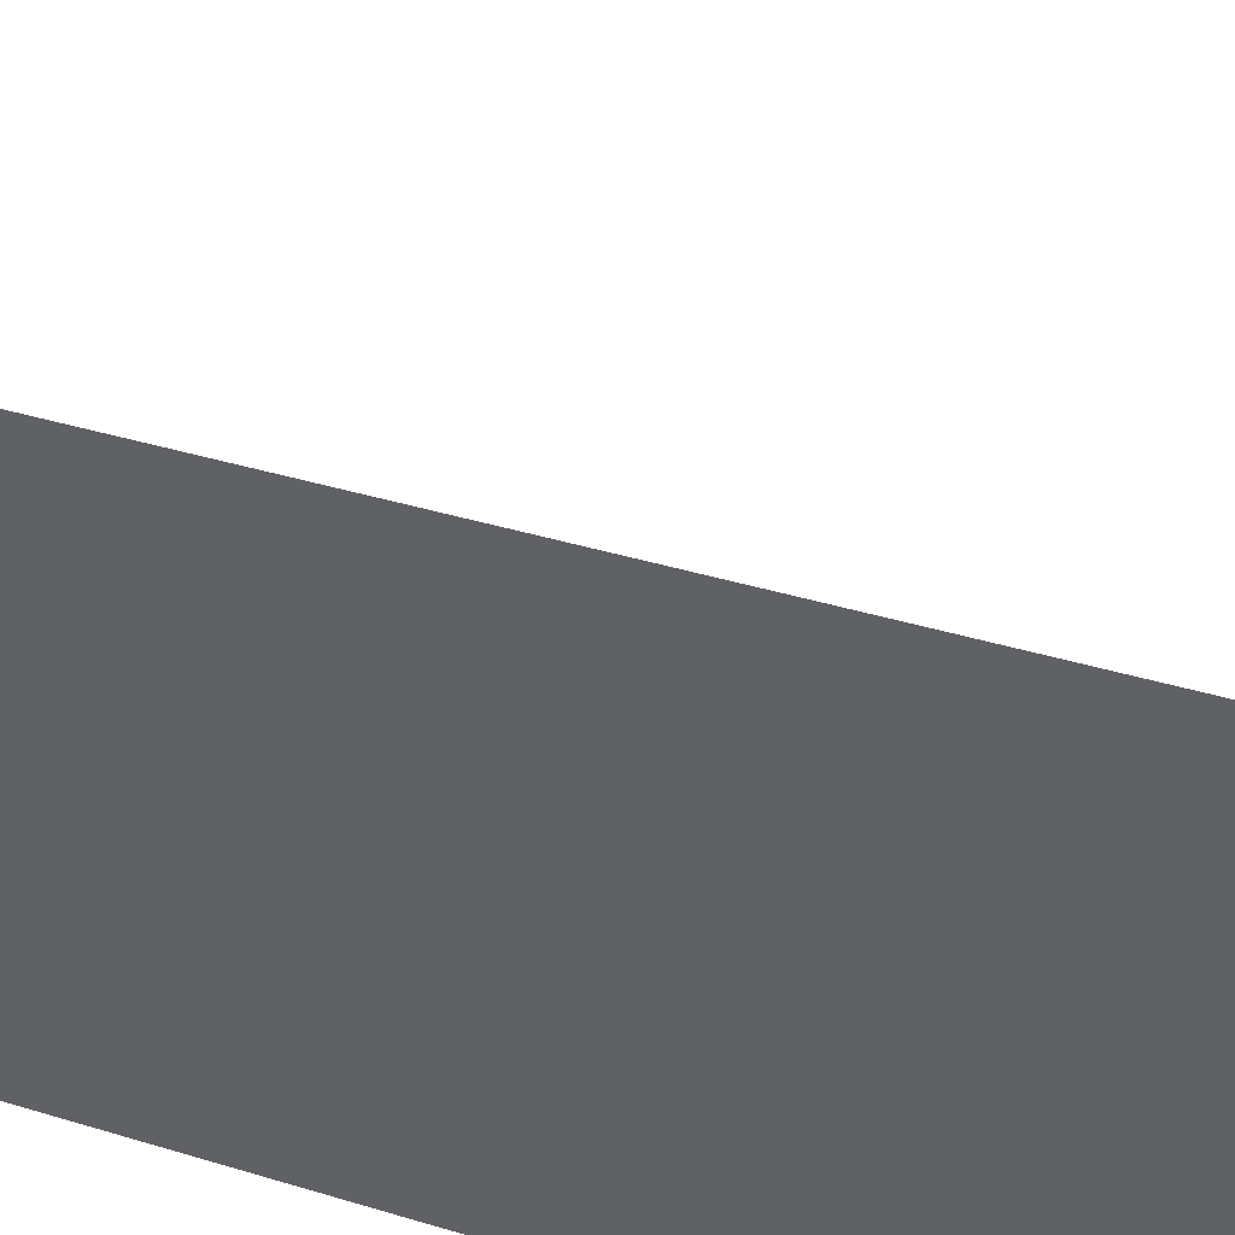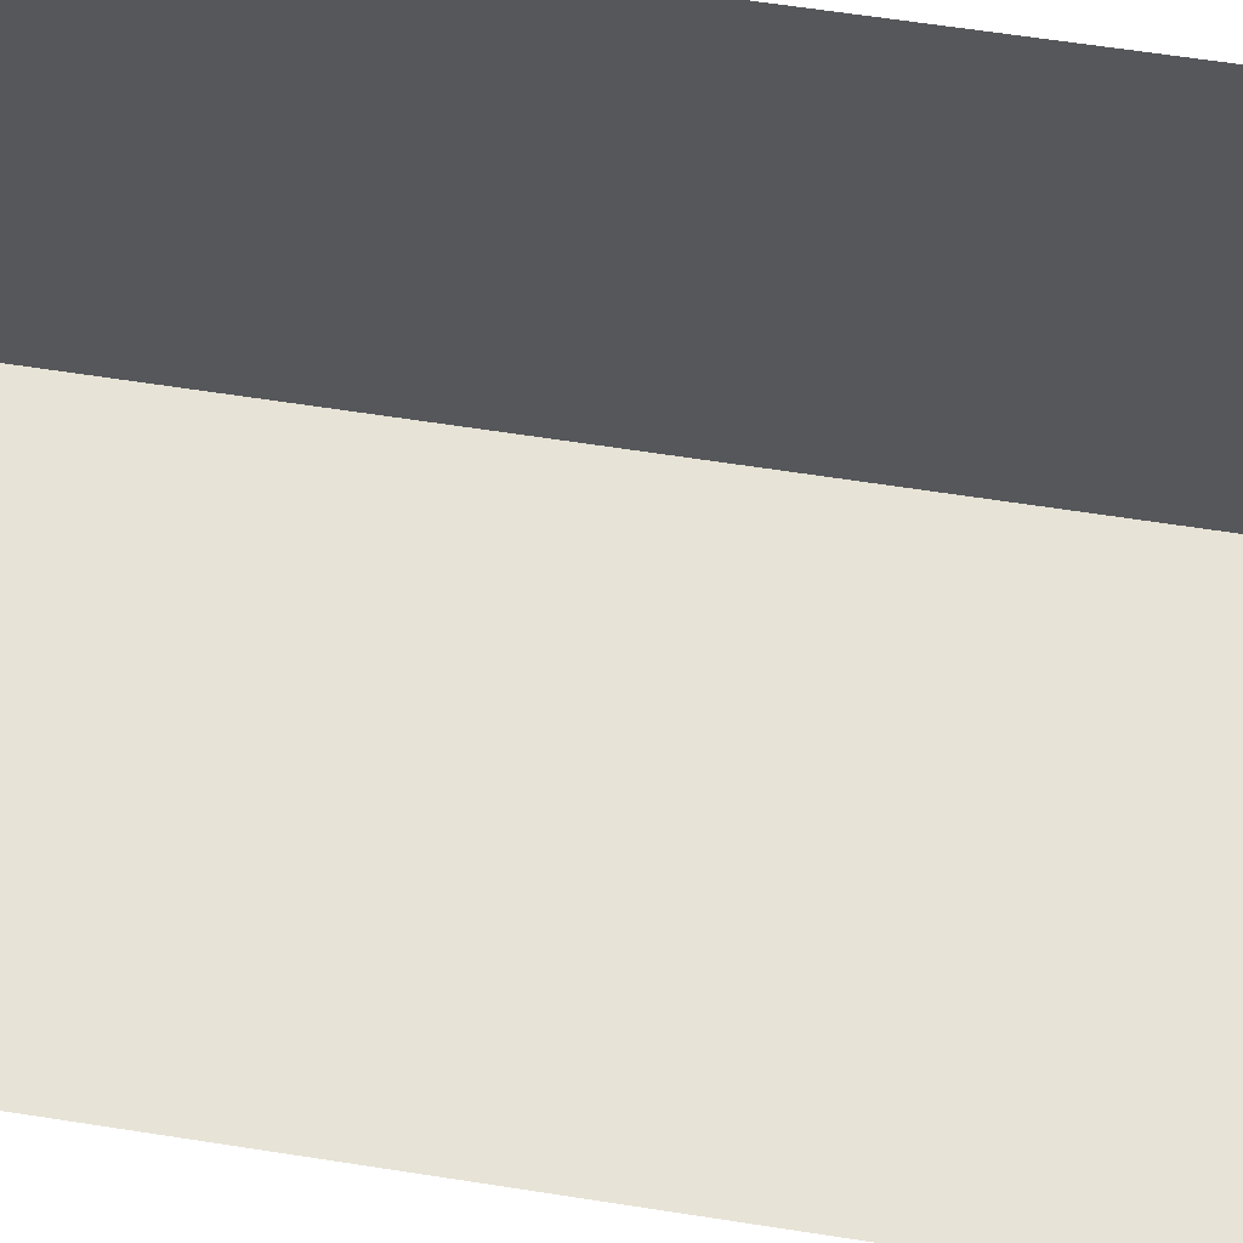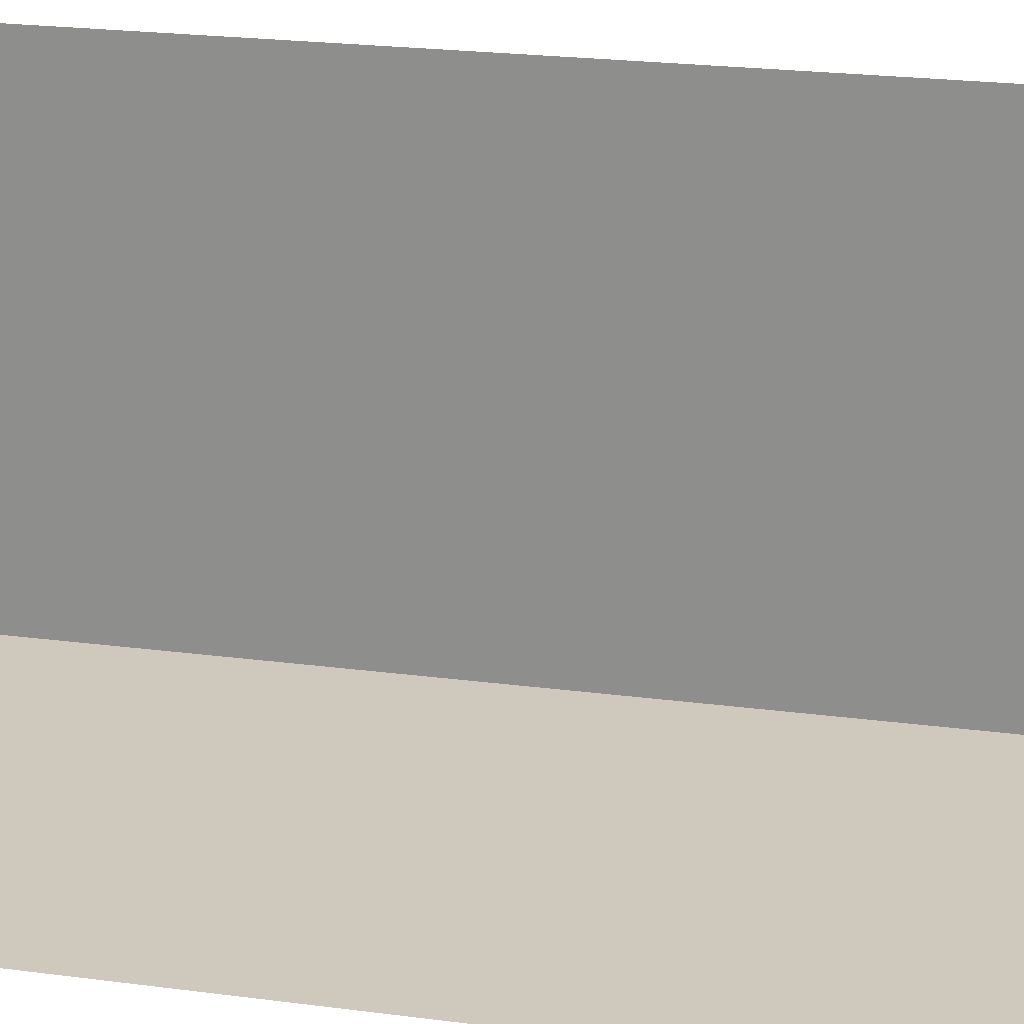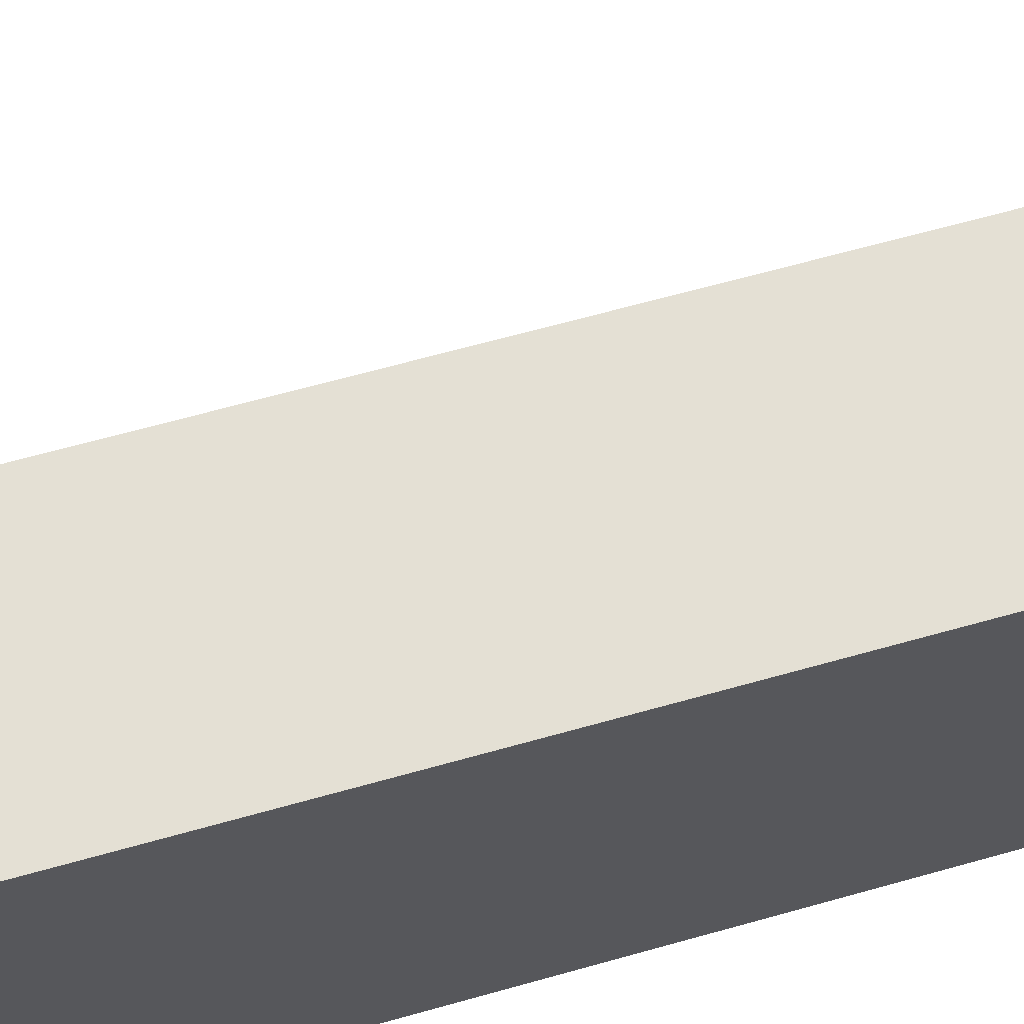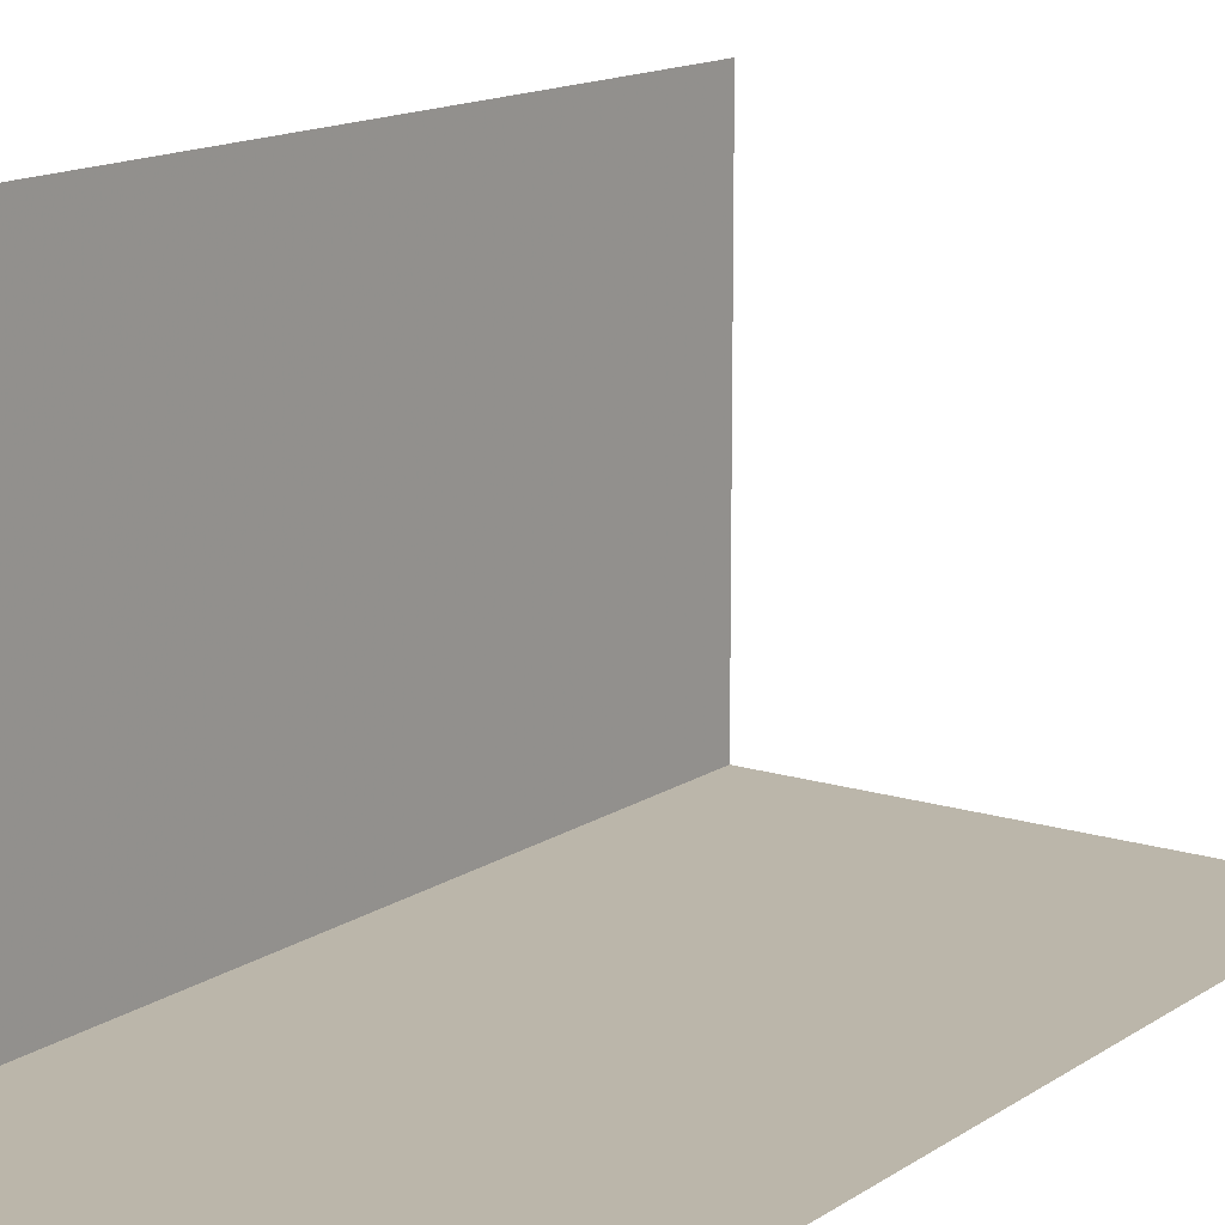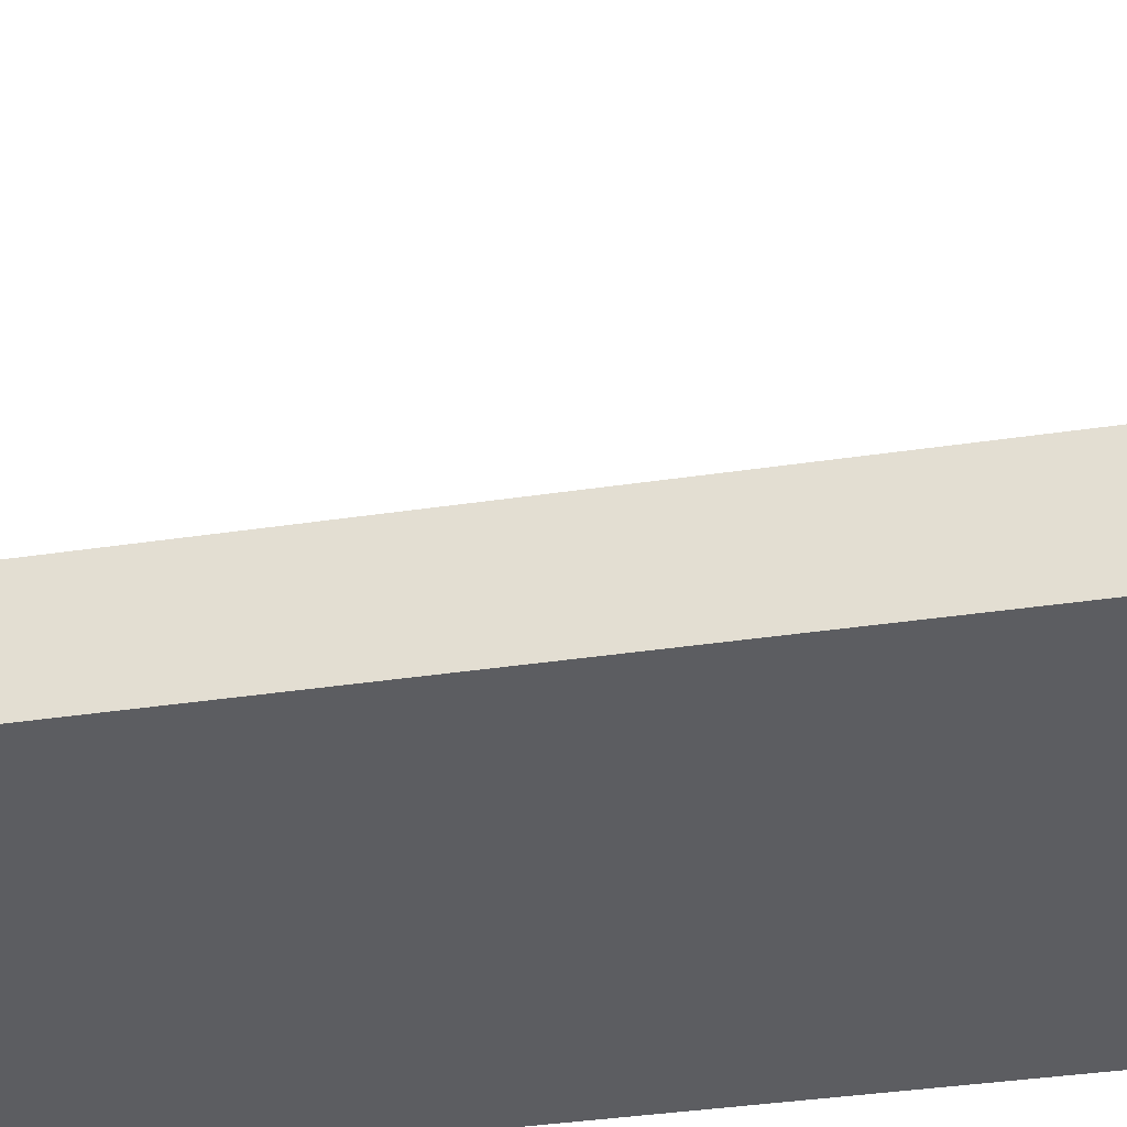
<metadata>
{"format":"obj","ext":"obj","renderer":"f3d","projection":"perspective","resolution":1024,"background":"white","views":[{"elev":38.3,"azim":111.2,"up":"+Y"},{"elev":62.7,"azim":-81.0,"up":"+Y"},{"elev":22.4,"azim":-77.1,"up":"+Y"},{"elev":66.1,"azim":74.3,"up":"+Y"},{"elev":14.1,"azim":-144.9,"up":"+Y"},{"elev":-36.3,"azim":-78.8,"up":"+Y"}]}
</metadata>
<code>
v -0.5 0.25 0
v -0.5 0.25 0.5
v -0.25 0.25 0
v -0.25 0.25 0.5
v -0.25 0.5 0
v -0.25 0.5 0.5
f 1 3 4
f 1 4 2
f 5 3 4
f 5 4 6

</code>
